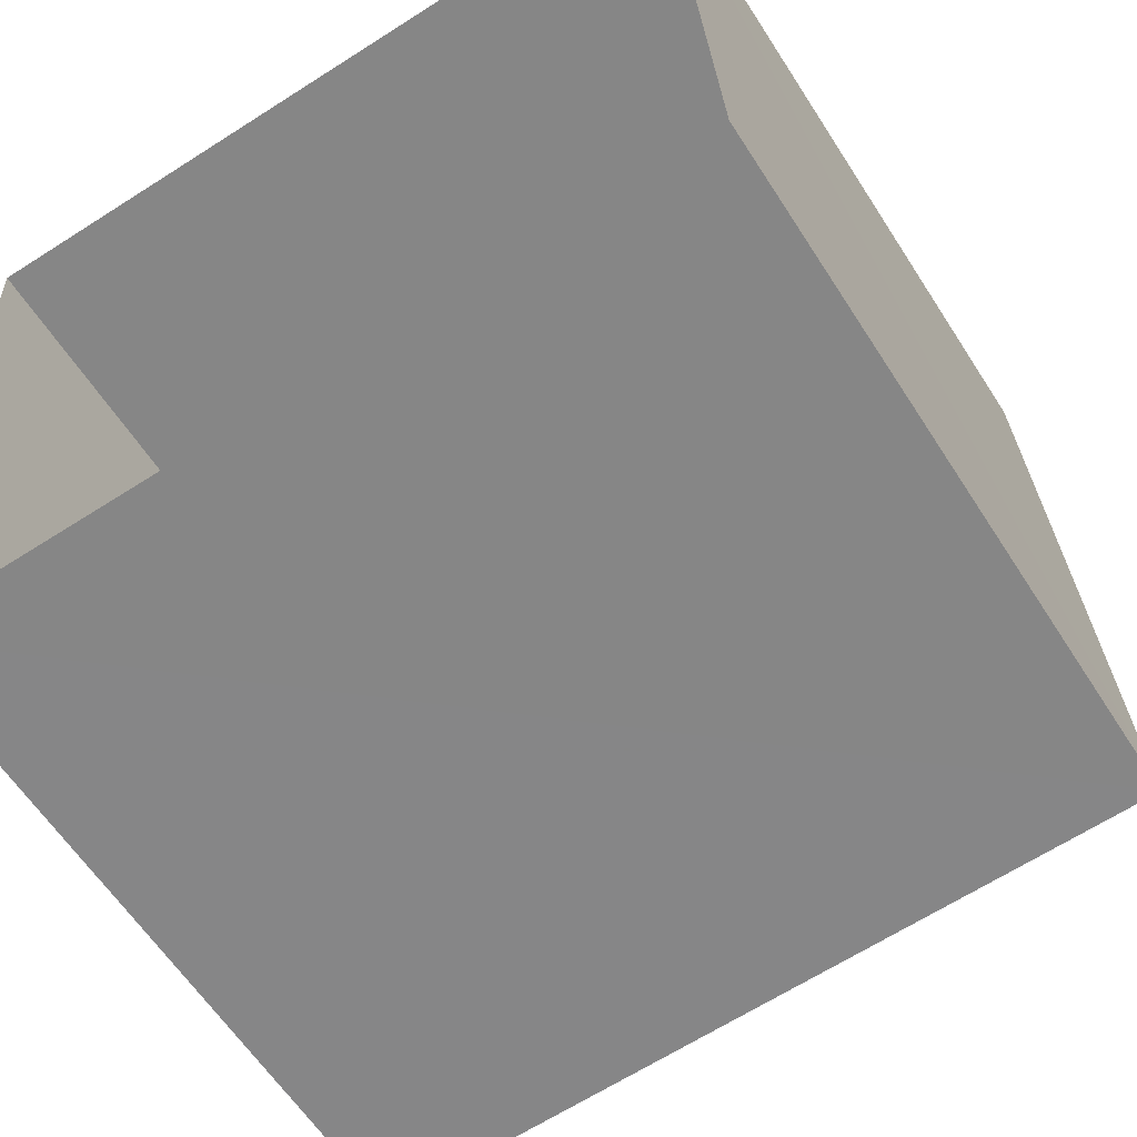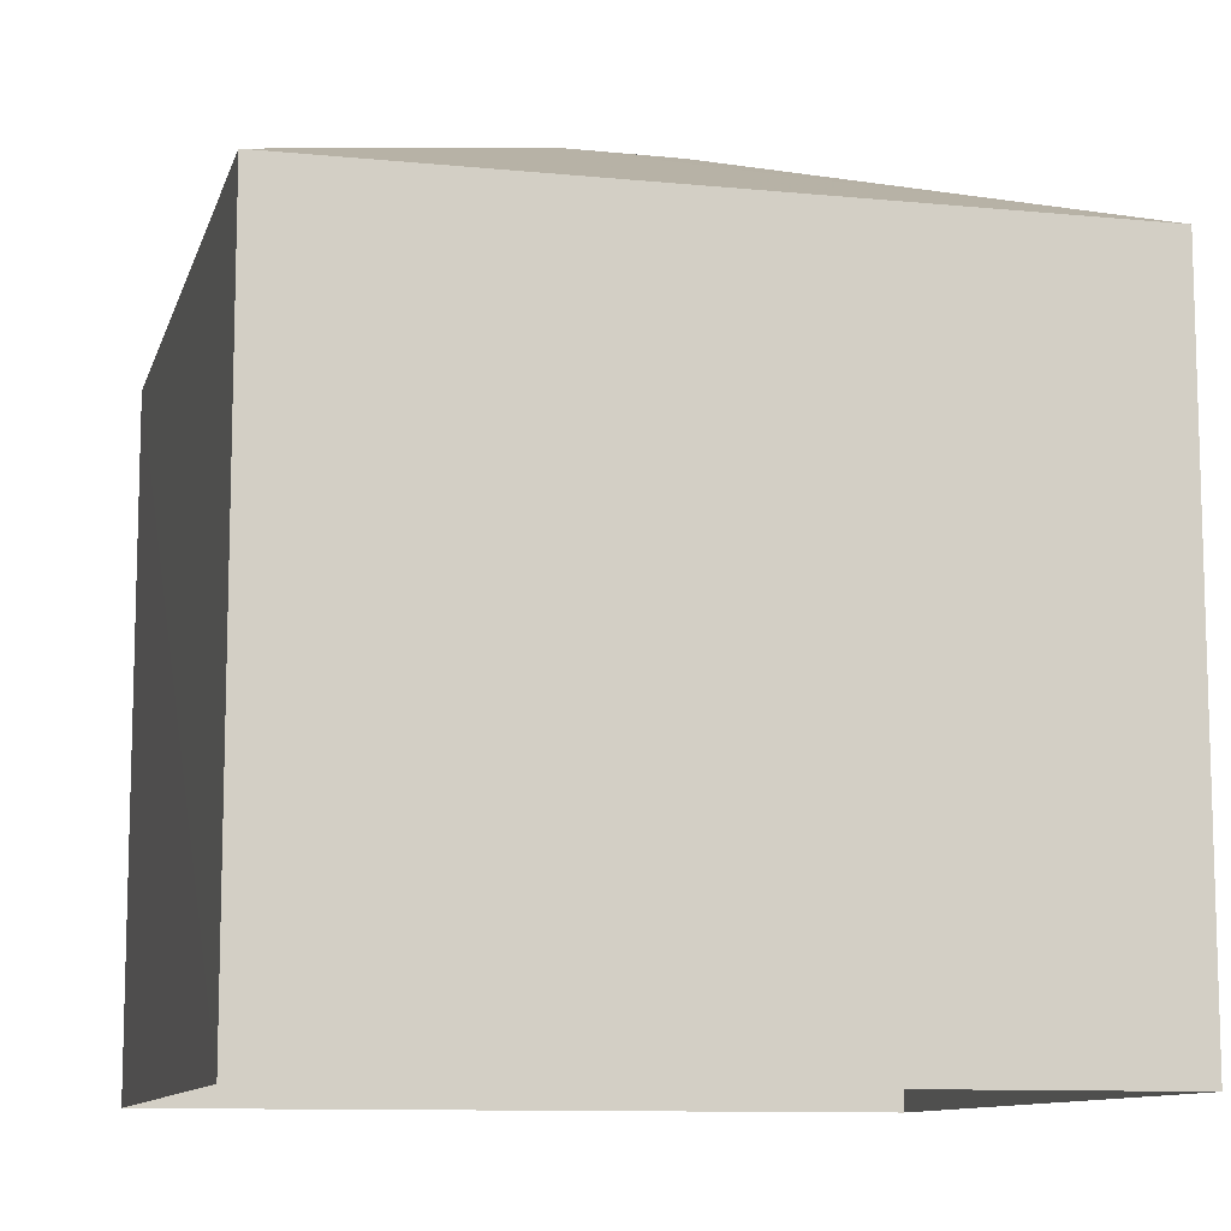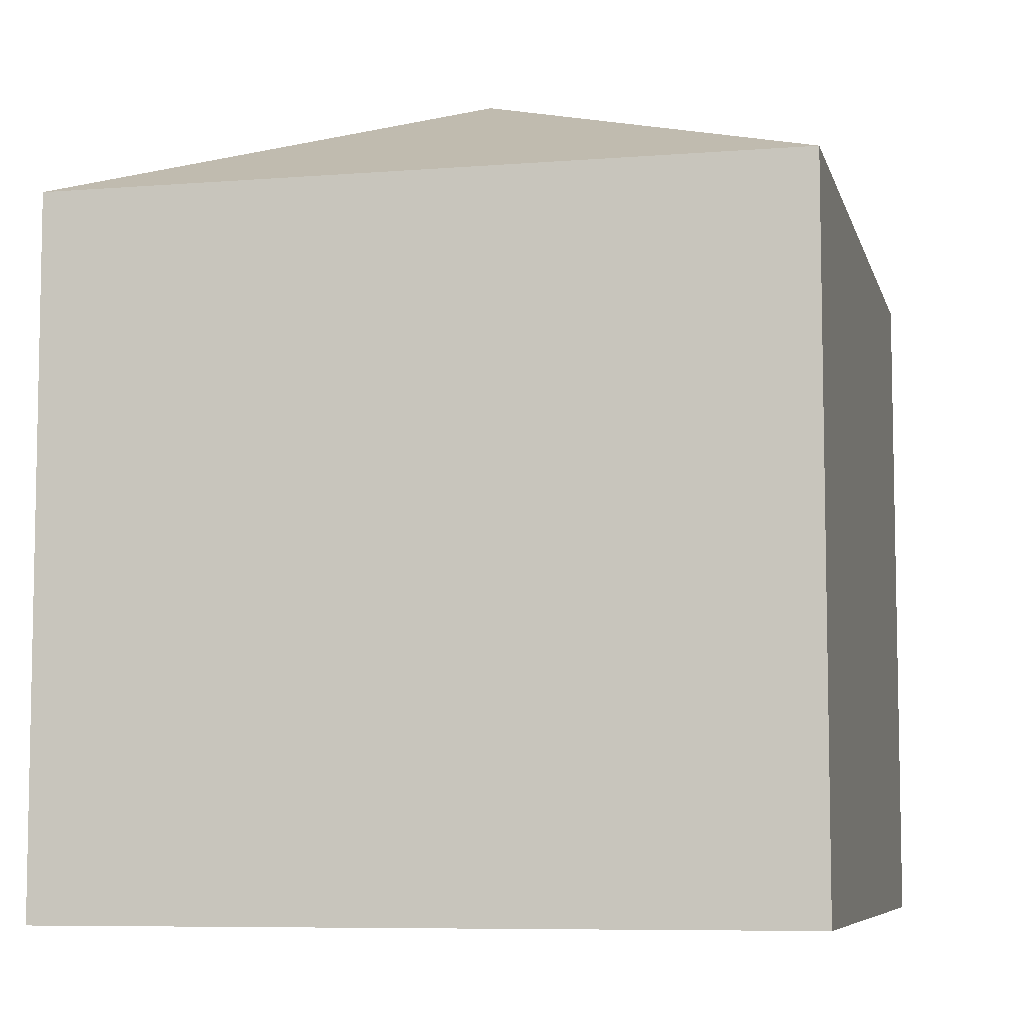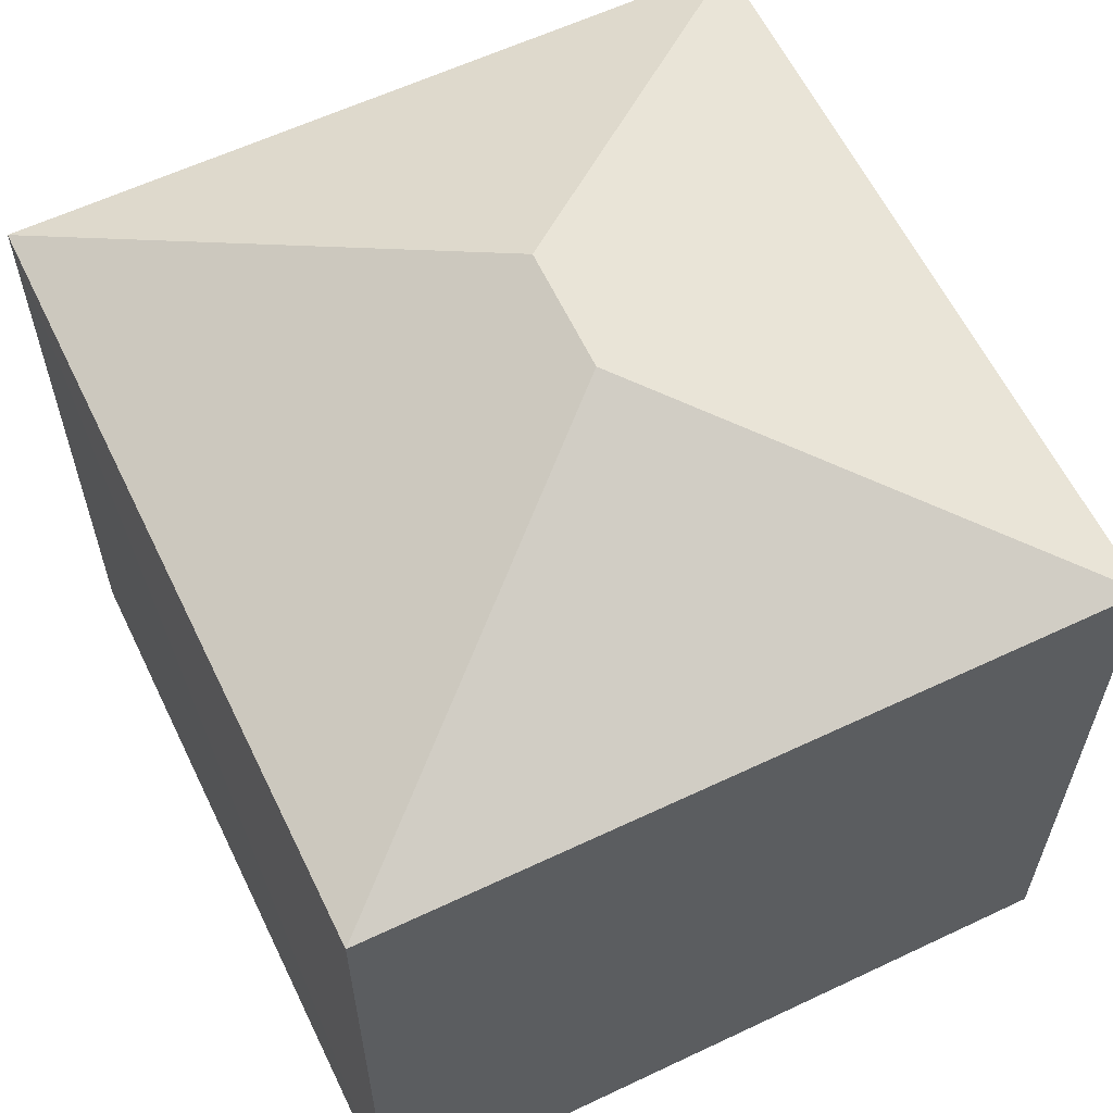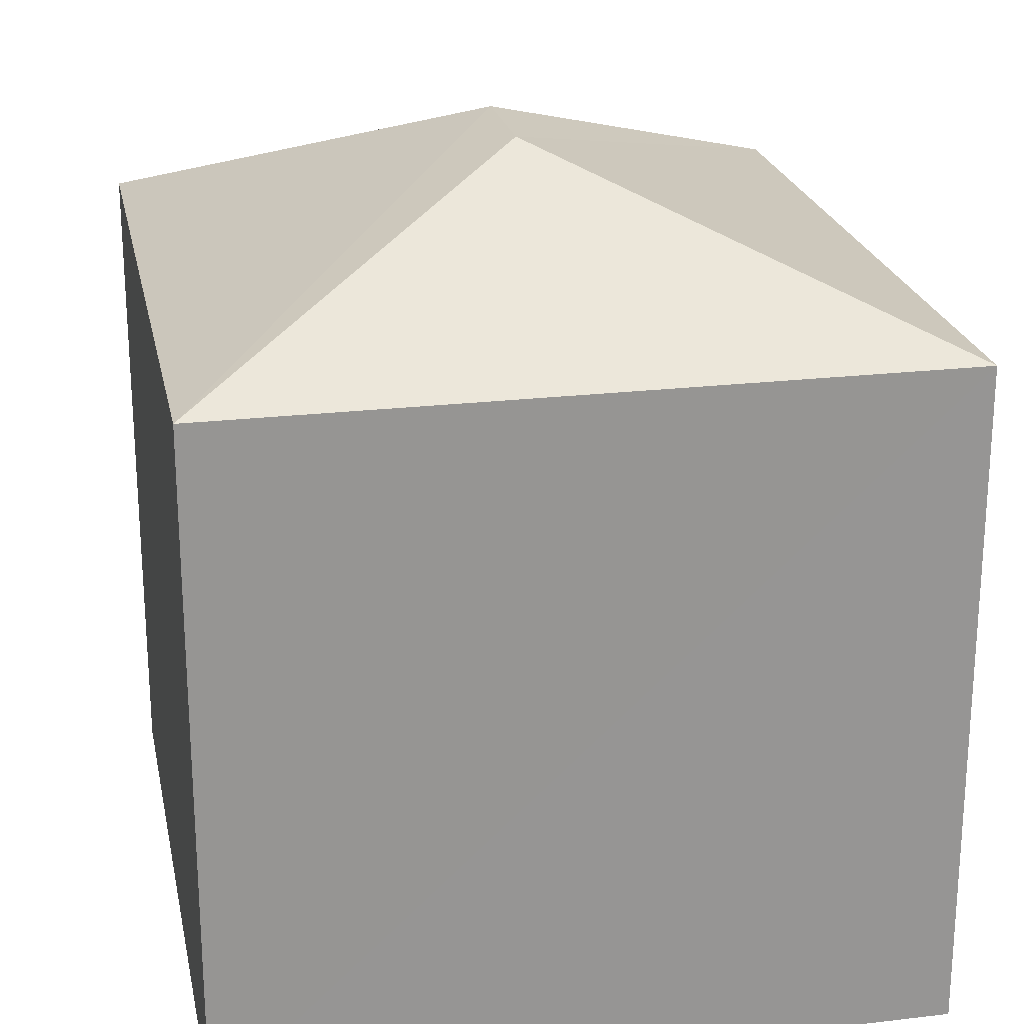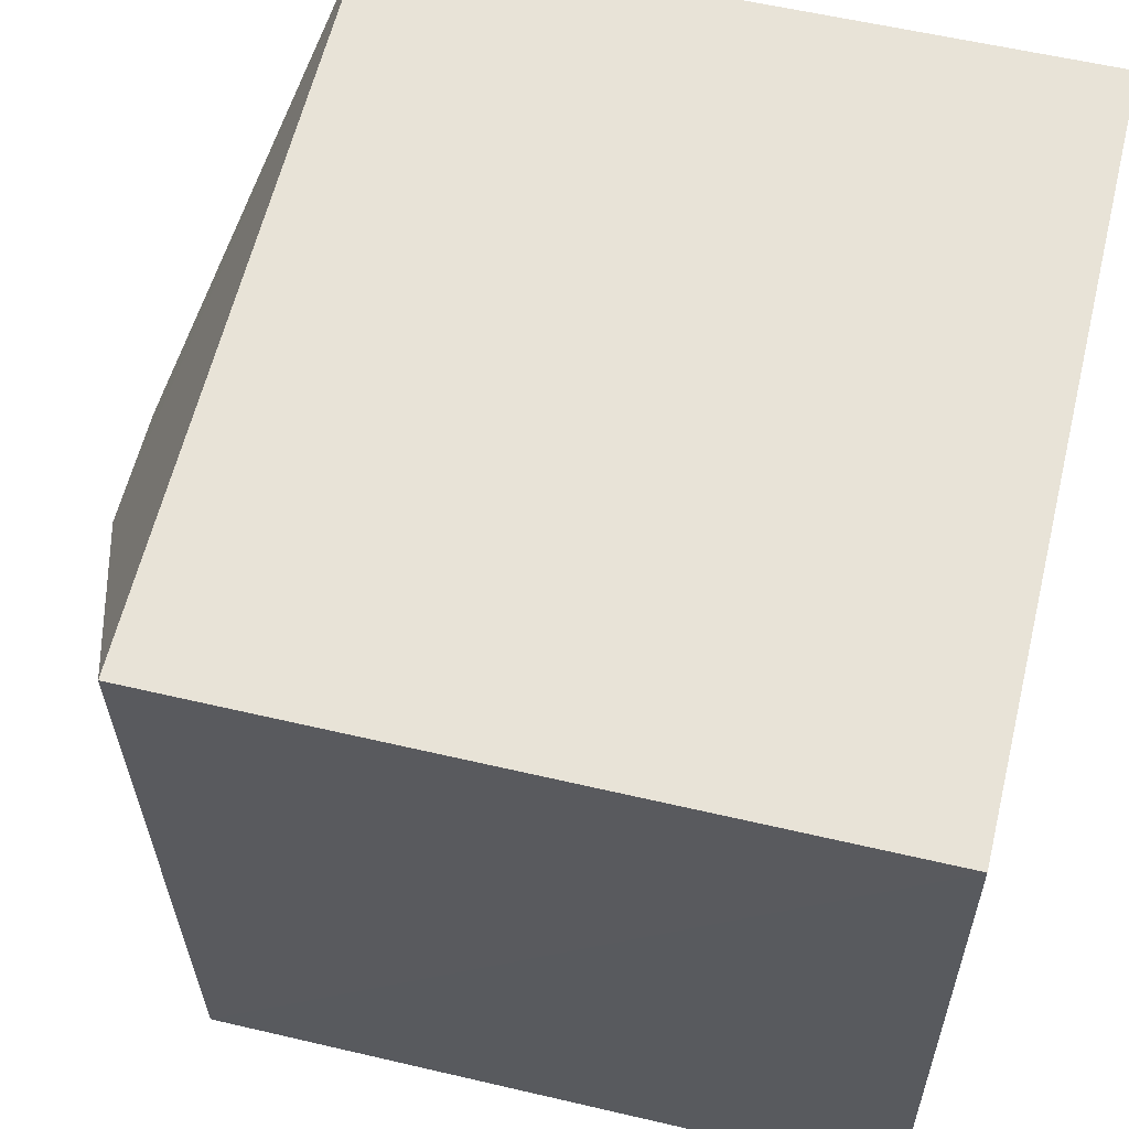
<metadata>
{"format":"obj","ext":"obj","renderer":"f3d","projection":"perspective","resolution":1024,"background":"white","views":[{"elev":-60.4,"azim":-147.5,"up":"+Y"},{"elev":-10.4,"azim":163.1,"up":"+Z"},{"elev":-7.1,"azim":-79.9,"up":"+Z"},{"elev":60.9,"azim":61.3,"up":"+Z"},{"elev":22.9,"azim":-104.4,"up":"+Z"},{"elev":57.9,"azim":103.7,"up":"+Y"}]}
</metadata>
<code>
v -3.728e+05 -1.055e+05 22.7
v -3.729e+05 -1.055e+05 22.7
v -3.729e+05 -1.055e+05 22.7
v -3.728e+05 -1.055e+05 22.7
v -3.729e+05 -1.055e+05 30.94
v -3.729e+05 -1.055e+05 29.48
v -3.729e+05 -1.055e+05 29.48
v -3.728e+05 -1.055e+05 29.48
v -3.729e+05 -1.055e+05 30.94
v -3.728e+05 -1.055e+05 29.48
f 1 2 3
f 4 1 3
f 5 6 7
f 5 8 9
f 5 7 8
f 9 6 5
f 9 10 6
f 9 8 10
f 7 2 1
f 8 7 1
f 8 1 4
f 10 8 4
f 6 4 3
f 6 10 4
f 7 3 2
f 7 6 3

</code>
